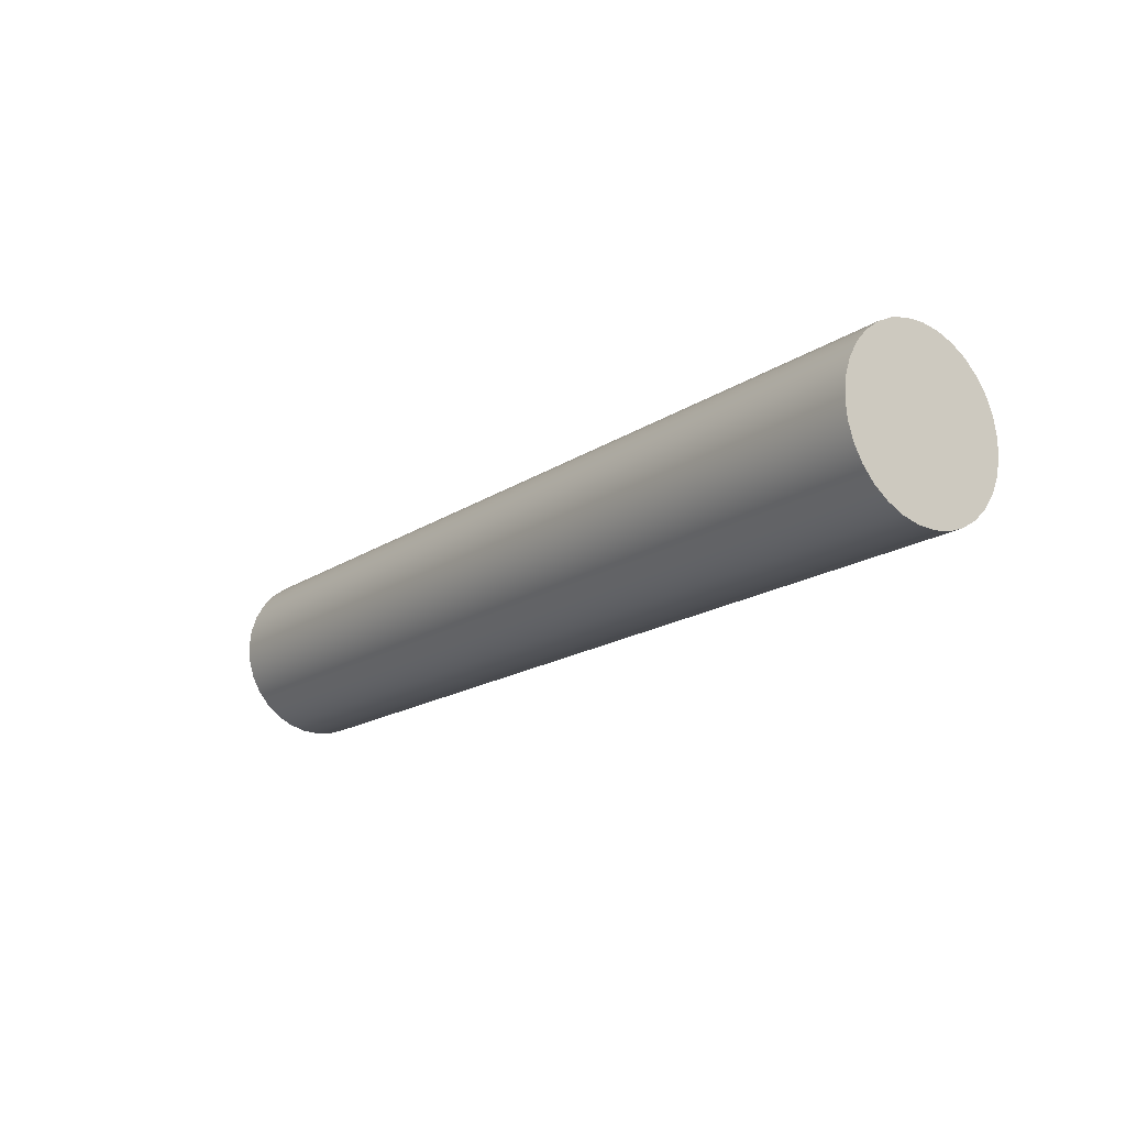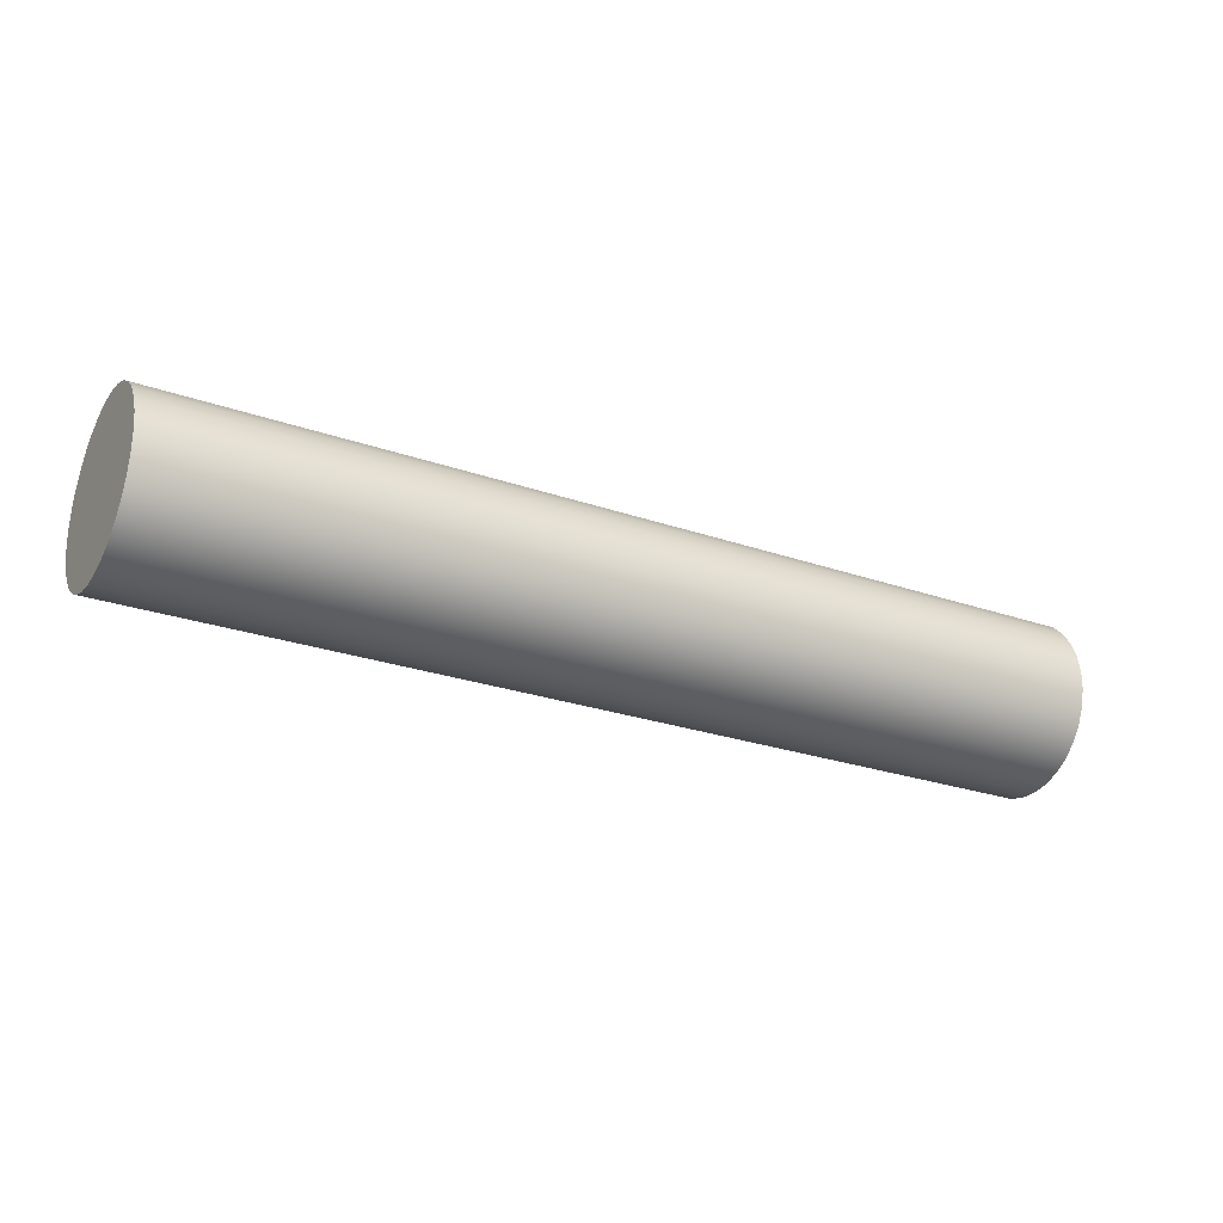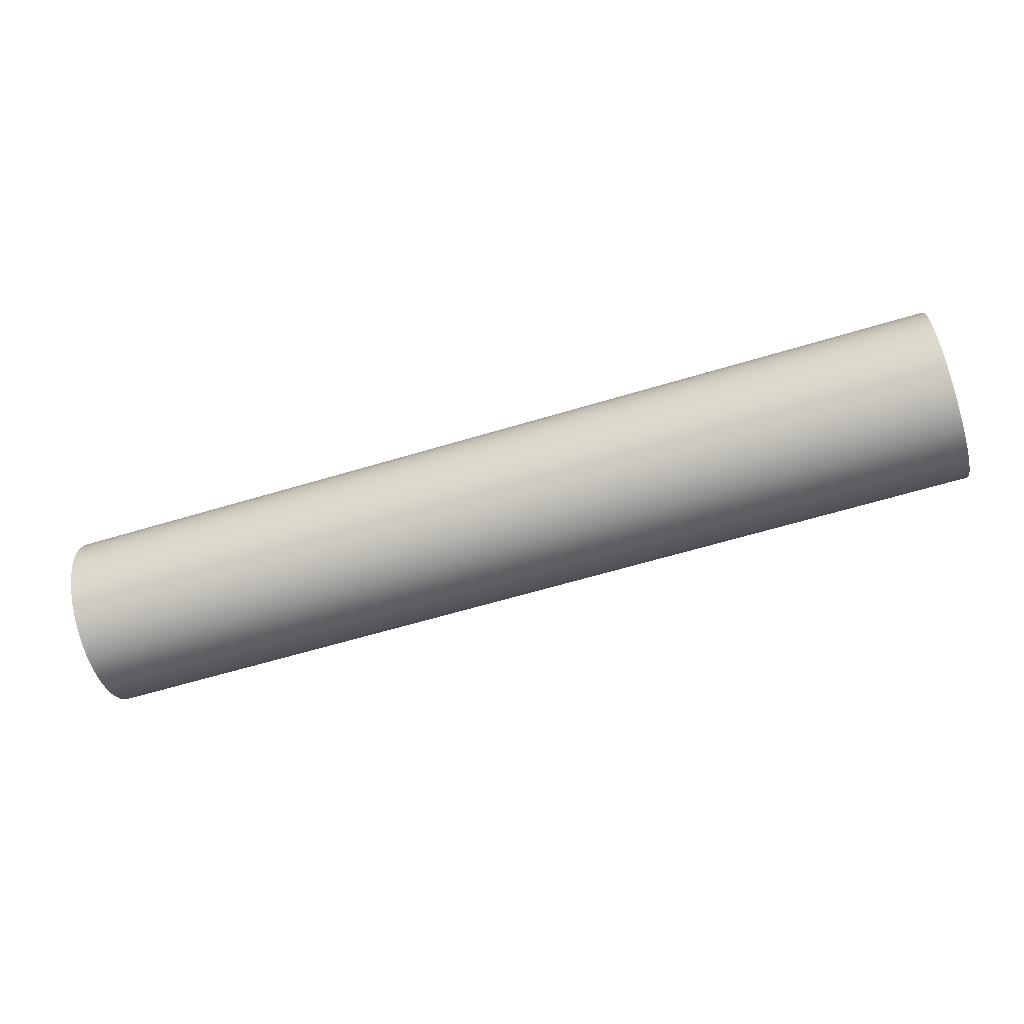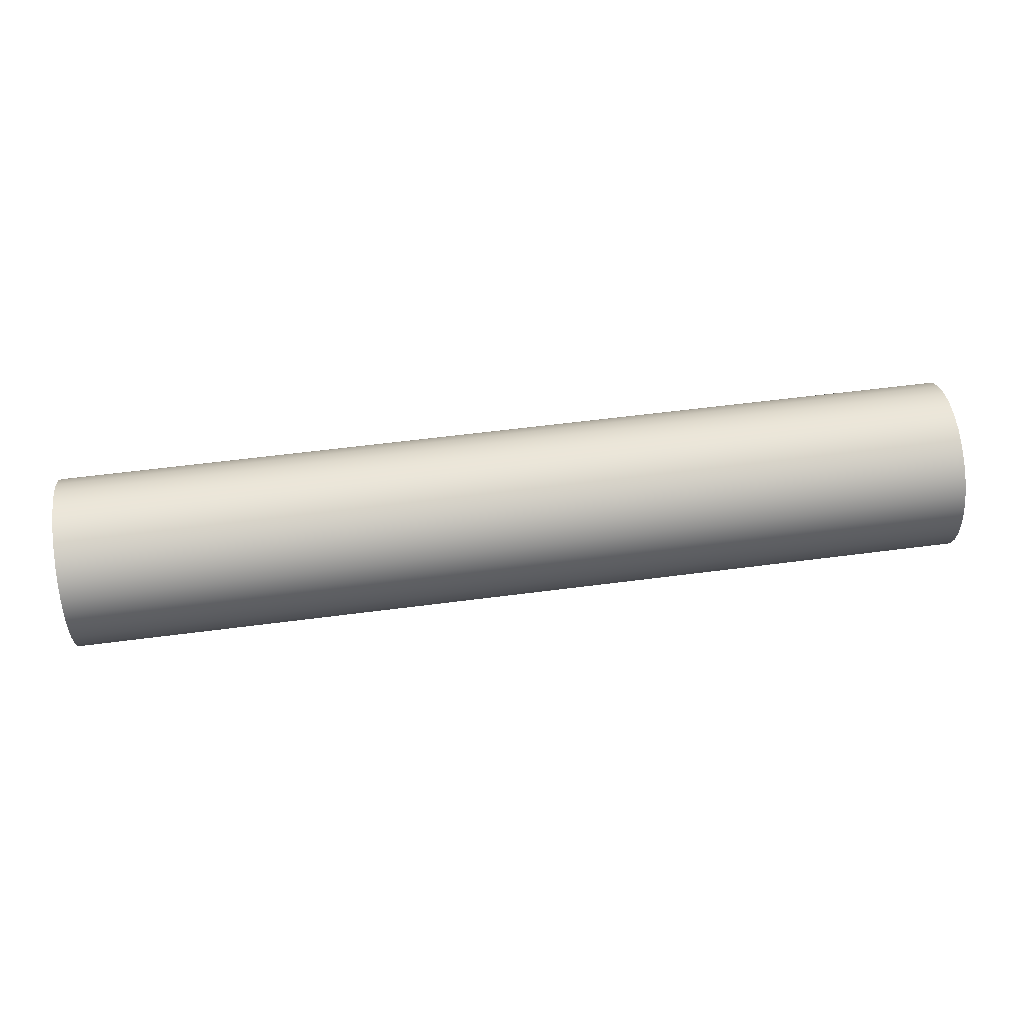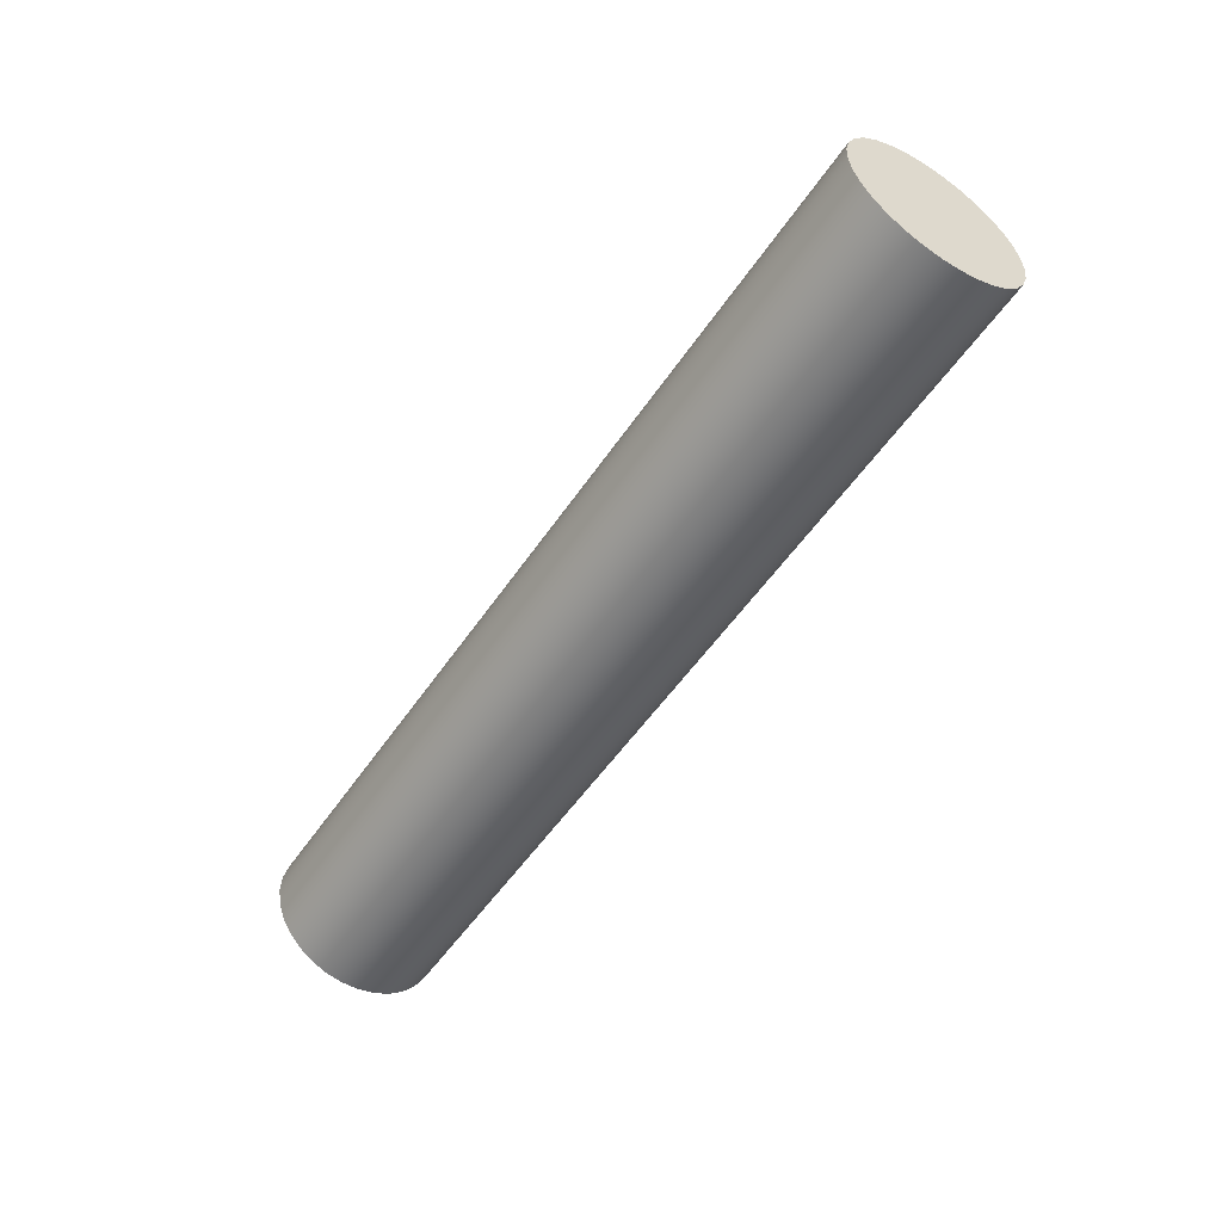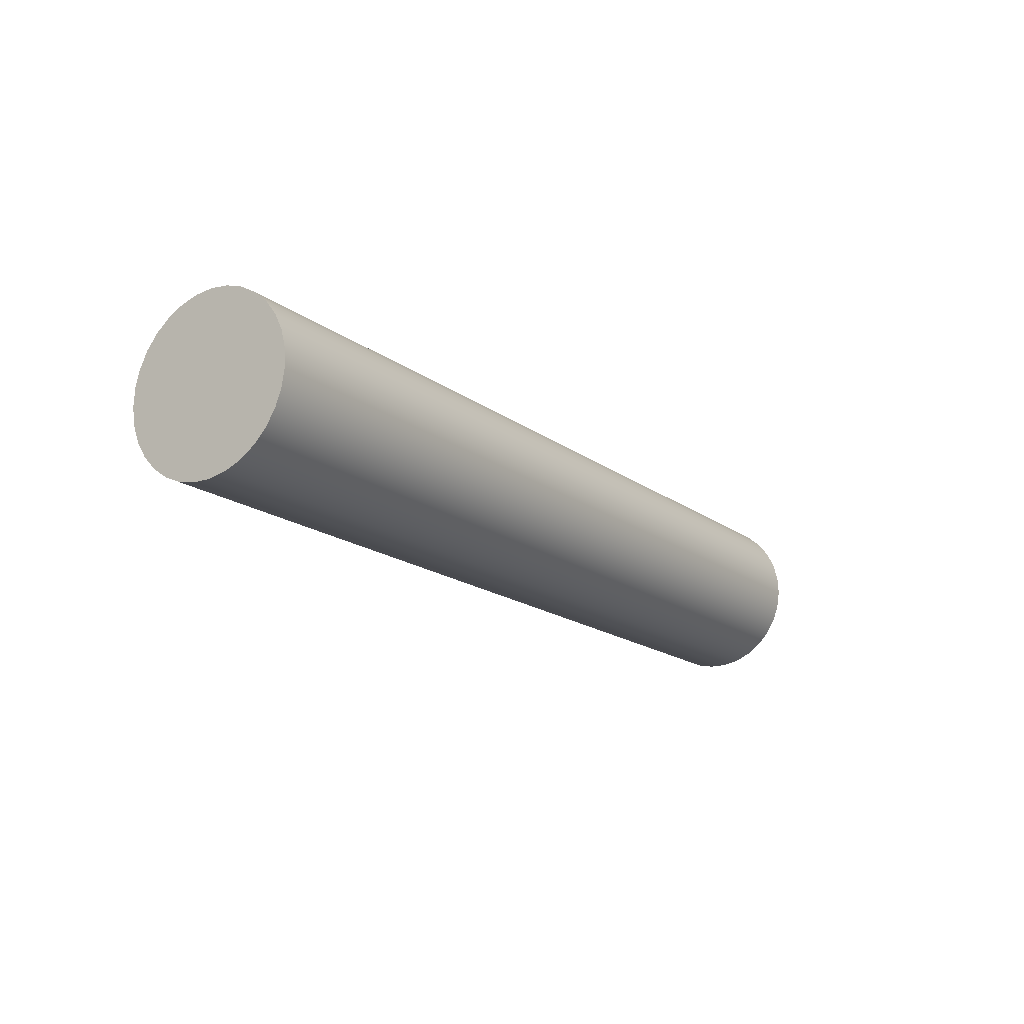
<metadata>
{"format":"obj","ext":"obj","renderer":"f3d","projection":"perspective","resolution":1024,"background":"white","views":[{"elev":-17.3,"azim":52.5,"up":"+Y"},{"elev":-25.9,"azim":151.0,"up":"+Y"},{"elev":-62.3,"azim":17.0,"up":"+Y"},{"elev":56.8,"azim":172.2,"up":"+Z"},{"elev":-52.9,"azim":56.9,"up":"+Z"},{"elev":-16.6,"azim":-56.0,"up":"+Z"}]}
</metadata>
<code>
v 5.3 -6.123e-17 0.5
v 5.3 0.1006 0.4898
v 5.3 0.1972 0.4595
v 5.3 0.2856 0.4104
v 5.3 0.3624 0.3445
v 5.3 0.4243 0.2645
v 5.3 0.4689 0.1737
v 5.3 0.4942 0.07571
v 5.3 0.4994 -0.02532
v 5.3 0.484 -0.1253
v 5.3 0.4489 -0.2202
v 5.3 0.3954 -0.3061
v 5.3 0.3257 -0.3794
v 5.3 0.2427 -0.4372
v 5.3 0.1497 -0.4771
v 5.3 0.05058 -0.4974
v 5.3 -0.05058 -0.4974
v 5.3 -0.1497 -0.4771
v 5.3 -0.2427 -0.4372
v 5.3 -0.3257 -0.3794
v 5.3 -0.3954 -0.3061
v 5.3 -0.4489 -0.2202
v 5.3 -0.484 -0.1253
v 5.3 -0.4994 -0.02532
v 5.3 -0.4942 0.07571
v 5.3 -0.4689 0.1737
v 5.3 -0.4243 0.2645
v 5.3 -0.3624 0.3445
v 5.3 -0.2856 0.4104
v 5.3 -0.1972 0.4595
v 5.3 -0.1006 0.4898
v 0 -6.123e-17 0.5
v 0 -0.1006 0.4898
v 0 -0.1972 0.4595
v 0 -0.2856 0.4104
v 0 -0.3624 0.3445
v 0 -0.4243 0.2645
v 0 -0.4689 0.1737
v 0 -0.4942 0.07571
v 0 -0.4994 -0.02532
v 0 -0.484 -0.1253
v 0 -0.4489 -0.2202
v 0 -0.3954 -0.3061
v 0 -0.3257 -0.3794
v 0 -0.2427 -0.4372
v 0 -0.1497 -0.4771
v 0 -0.05058 -0.4974
v 0 0.05058 -0.4974
v 0 0.1497 -0.4771
v 0 0.2427 -0.4372
v 0 0.3257 -0.3794
v 0 0.3954 -0.3061
v 0 0.4489 -0.2202
v 0 0.484 -0.1253
v 0 0.4994 -0.02532
v 0 0.4942 0.07571
v 0 0.4689 0.1737
v 0 0.4243 0.2645
v 0 0.3624 0.3445
v 0 0.2856 0.4104
v 0 0.1972 0.4595
v 0 0.1006 0.4898
v 0 -6.123e-17 0.5
v 5.3 -6.123e-17 0.5
v 5.3 -6.123e-17 0.5
v 5.3 -0.1006 0.4898
v 5.3 -0.1972 0.4595
v 5.3 -0.2856 0.4104
v 5.3 -0.3624 0.3445
v 5.3 -0.4243 0.2645
v 5.3 -0.4689 0.1737
v 5.3 -0.4942 0.07571
v 5.3 -0.4994 -0.02532
v 5.3 -0.484 -0.1253
v 5.3 -0.4489 -0.2202
v 5.3 -0.3954 -0.3061
v 5.3 -0.3257 -0.3794
v 5.3 -0.2427 -0.4372
v 5.3 -0.1497 -0.4771
v 5.3 -0.05058 -0.4974
v 5.3 0.05058 -0.4974
v 5.3 0.1497 -0.4771
v 5.3 0.2427 -0.4372
v 5.3 0.3257 -0.3794
v 5.3 0.3954 -0.3061
v 5.3 0.4489 -0.2202
v 5.3 0.484 -0.1253
v 5.3 0.4994 -0.02532
v 5.3 0.4942 0.07571
v 5.3 0.4689 0.1737
v 5.3 0.4243 0.2645
v 5.3 0.3624 0.3445
v 5.3 0.2856 0.4104
v 5.3 0.1972 0.4595
v 5.3 0.1006 0.4898
v 0 -6.123e-17 0.5
v 0 0.1006 0.4898
v 0 0.1972 0.4595
v 0 0.2856 0.4104
v 0 0.3624 0.3445
v 0 0.4243 0.2645
v 0 0.4689 0.1737
v 0 0.4942 0.07571
v 0 0.4994 -0.02532
v 0 0.484 -0.1253
v 0 0.4489 -0.2202
v 0 0.3954 -0.3061
v 0 0.3257 -0.3794
v 0 0.2427 -0.4372
v 0 0.1497 -0.4771
v 0 0.05058 -0.4974
v 0 -0.05058 -0.4974
v 0 -0.1497 -0.4771
v 0 -0.2427 -0.4372
v 0 -0.3257 -0.3794
v 0 -0.3954 -0.3061
v 0 -0.4489 -0.2202
v 0 -0.484 -0.1253
v 0 -0.4994 -0.02532
v 0 -0.4942 0.07571
v 0 -0.4689 0.1737
v 0 -0.4243 0.2645
v 0 -0.3624 0.3445
v 0 -0.2856 0.4104
v 0 -0.1972 0.4595
v 0 -0.1006 0.4898
g b560dd24-e2d7-11ea-b696-54bf646e7e1f
f 2 62 1
f 1 62 63
f 64 32 31
f 31 32 33
f 31 33 30
f 30 33 34
f 30 34 29
f 29 34 35
f 29 35 28
f 28 35 36
f 28 36 27
f 27 36 37
f 27 37 26
f 26 37 38
f 26 38 25
f 25 38 39
f 25 39 24
f 24 39 40
f 24 40 23
f 23 40 41
f 23 41 22
f 22 41 42
f 22 42 21
f 21 42 43
f 21 43 20
f 20 43 44
f 20 44 19
f 19 44 45
f 19 45 18
f 18 45 46
f 18 46 17
f 17 46 47
f 17 47 16
f 16 47 48
f 16 48 15
f 15 48 49
f 15 49 14
f 14 49 50
f 14 50 13
f 13 50 51
f 13 51 12
f 12 51 52
f 12 52 11
f 11 52 53
f 11 53 10
f 10 53 54
f 10 54 9
f 9 54 55
f 9 55 8
f 8 55 56
f 8 56 7
f 7 56 57
f 7 57 6
f 6 57 58
f 6 58 5
f 5 58 59
f 5 59 4
f 4 59 60
f 4 60 3
f 3 60 61
f 3 61 2
f 2 61 62
g b5612b58-e2d7-11ea-9f64-54bf646e7e1f
f 66 80 65
f 65 80 81
f 65 81 95
f 95 81 82
f 95 82 94
f 94 82 83
f 94 83 93
f 93 83 84
f 93 84 92
f 92 84 85
f 92 85 91
f 91 85 86
f 91 86 90
f 90 86 87
f 90 87 89
f 89 87 88
f 80 66 79
f 79 66 67
f 79 67 78
f 78 67 68
f 78 68 77
f 77 68 69
f 77 69 76
f 76 69 70
f 76 70 75
f 75 70 71
f 75 71 74
f 74 71 72
f 74 72 73
g b56179b0-e2d7-11ea-a6d3-54bf646e7e1f
f 97 111 96
f 96 111 112
f 96 112 126
f 126 112 113
f 126 113 125
f 125 113 114
f 125 114 124
f 124 114 115
f 124 115 123
f 123 115 116
f 123 116 122
f 122 116 117
f 122 117 121
f 121 117 118
f 121 118 120
f 120 118 119
f 111 97 110
f 110 97 98
f 110 98 109
f 109 98 99
f 109 99 108
f 108 99 100
f 108 100 107
f 107 100 101
f 107 101 106
f 106 101 102
f 106 102 105
f 105 102 103
f 105 103 104

</code>
